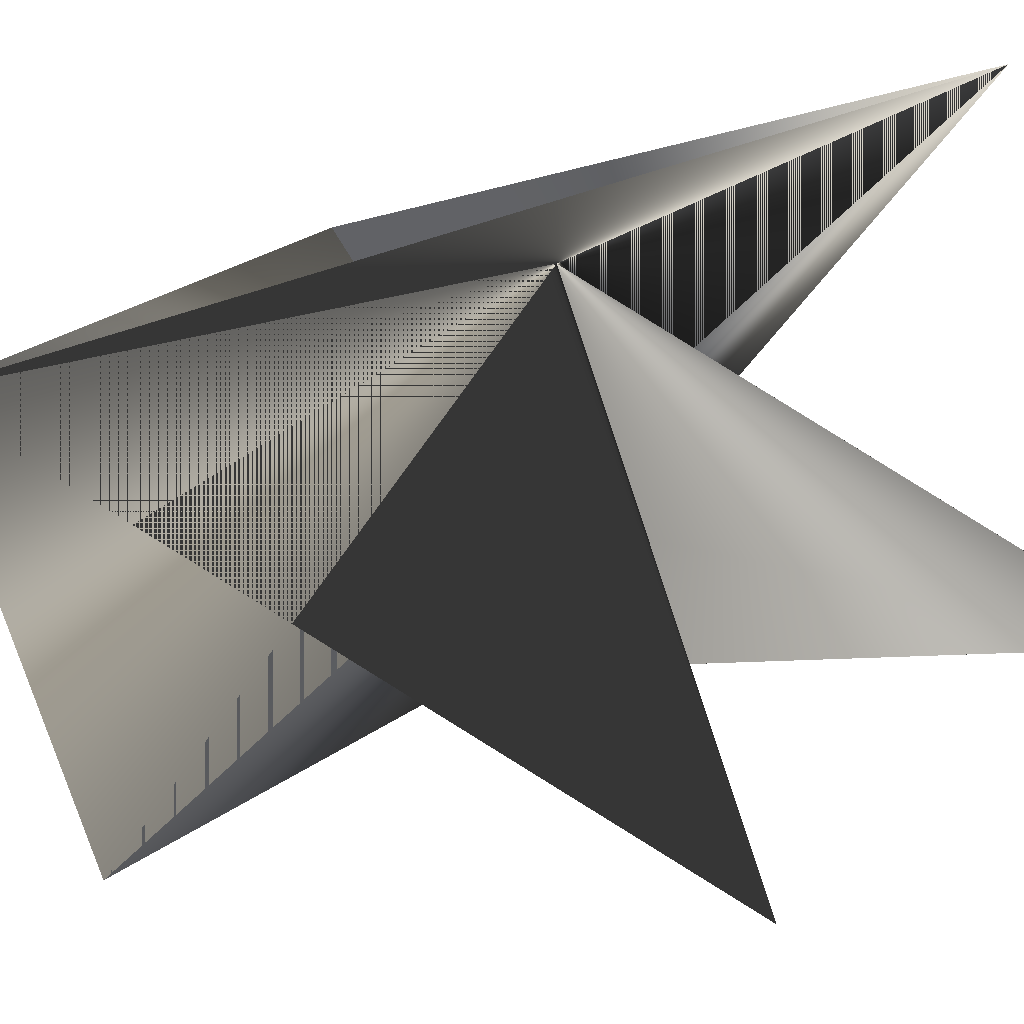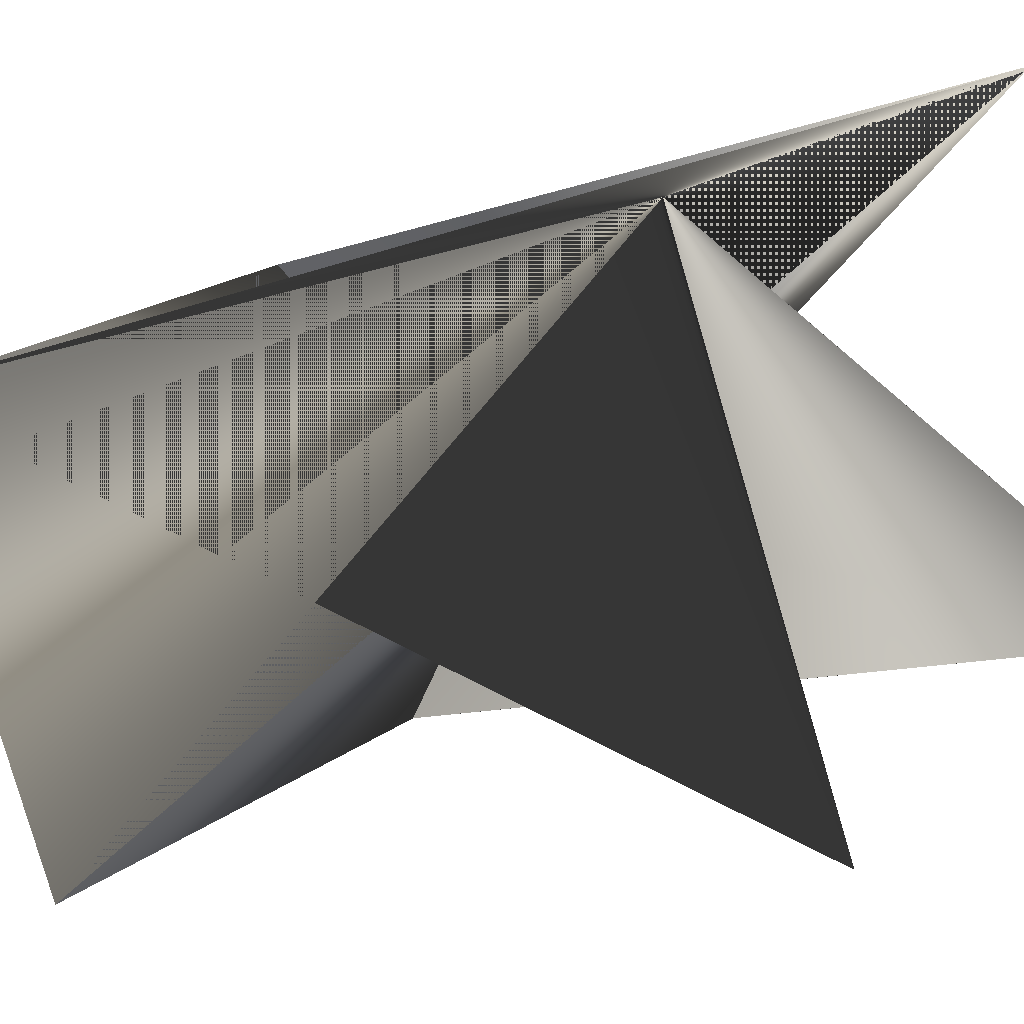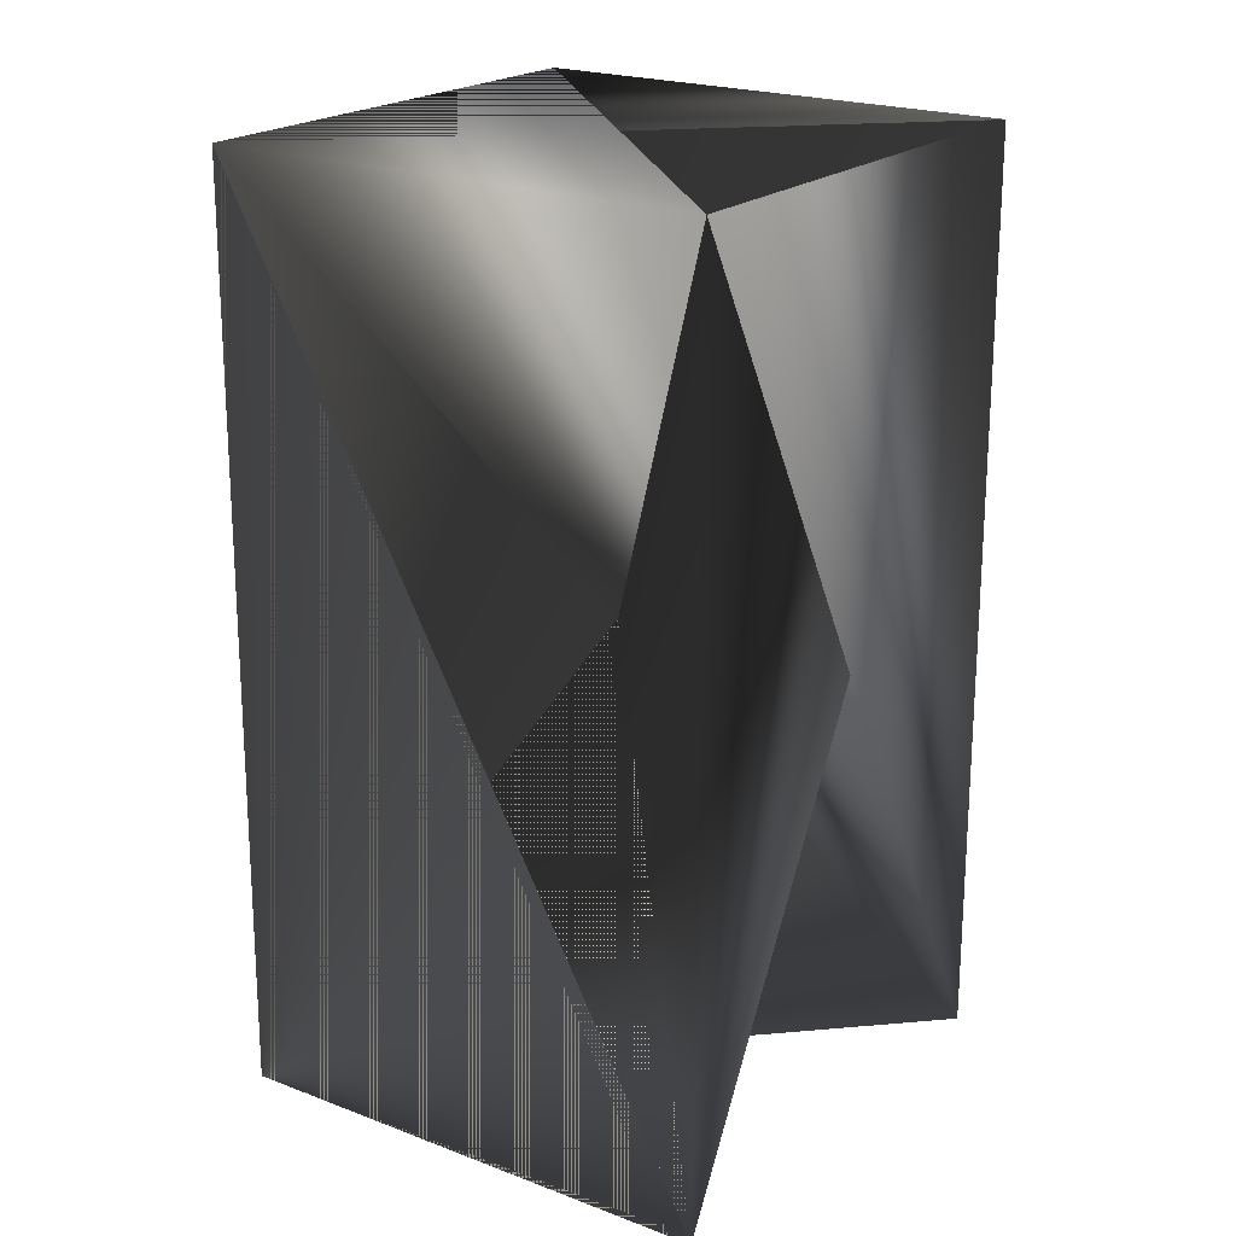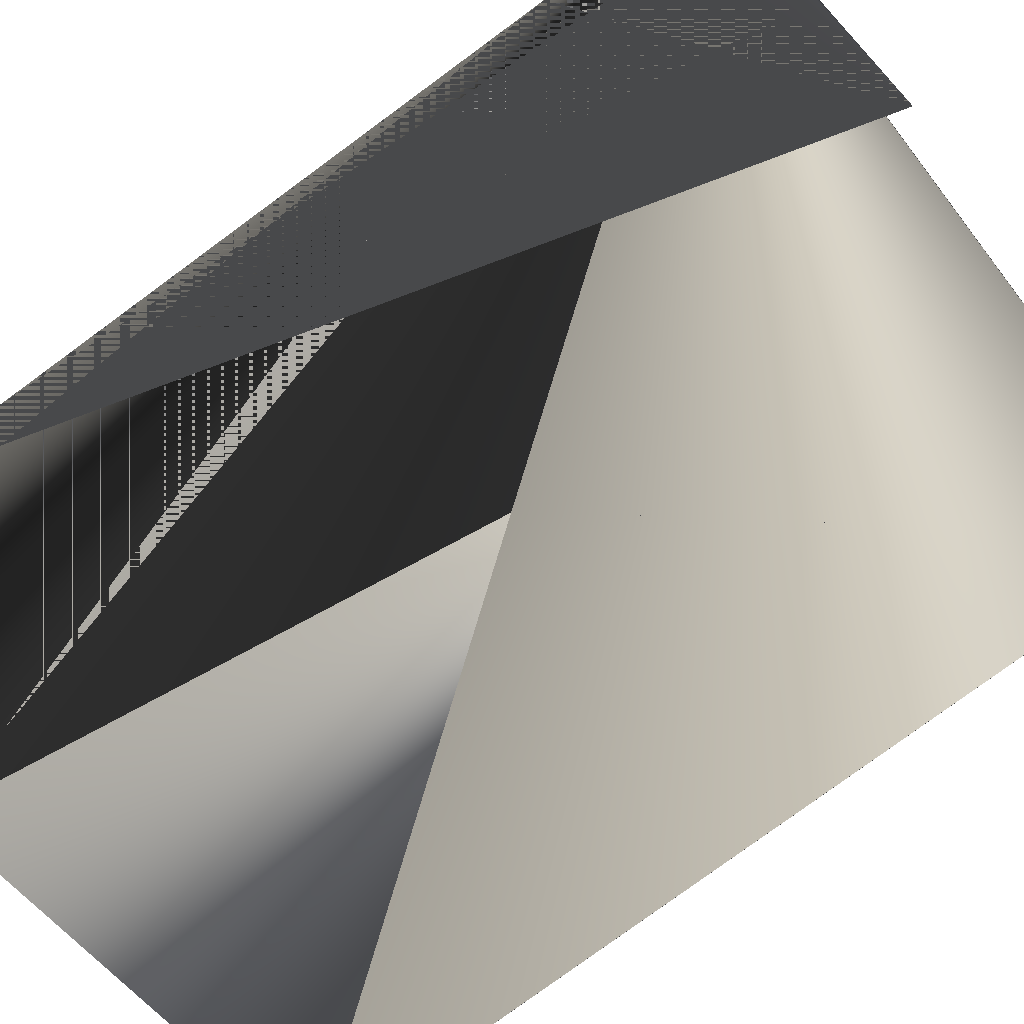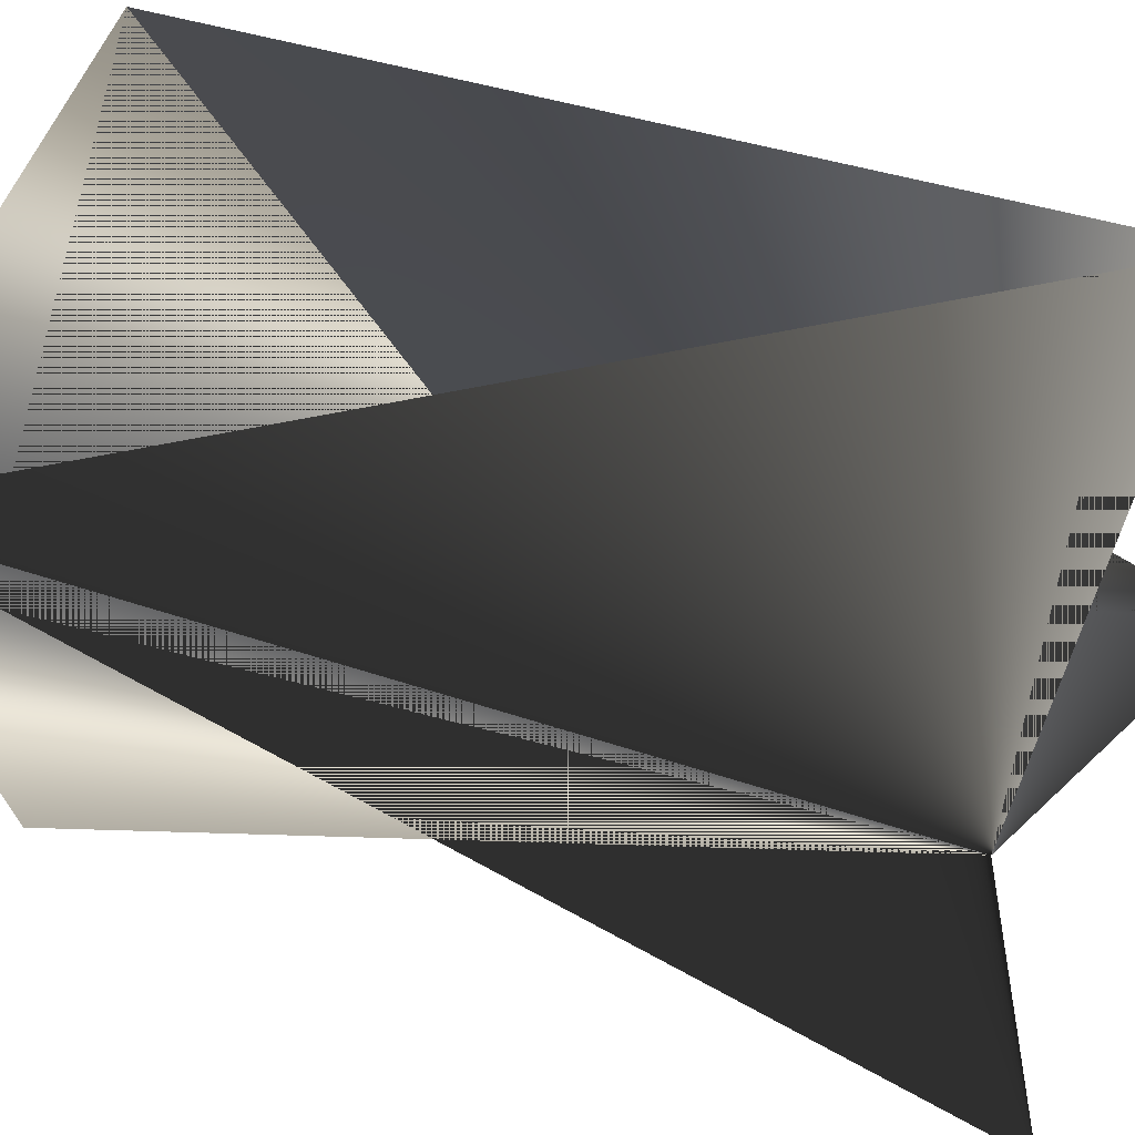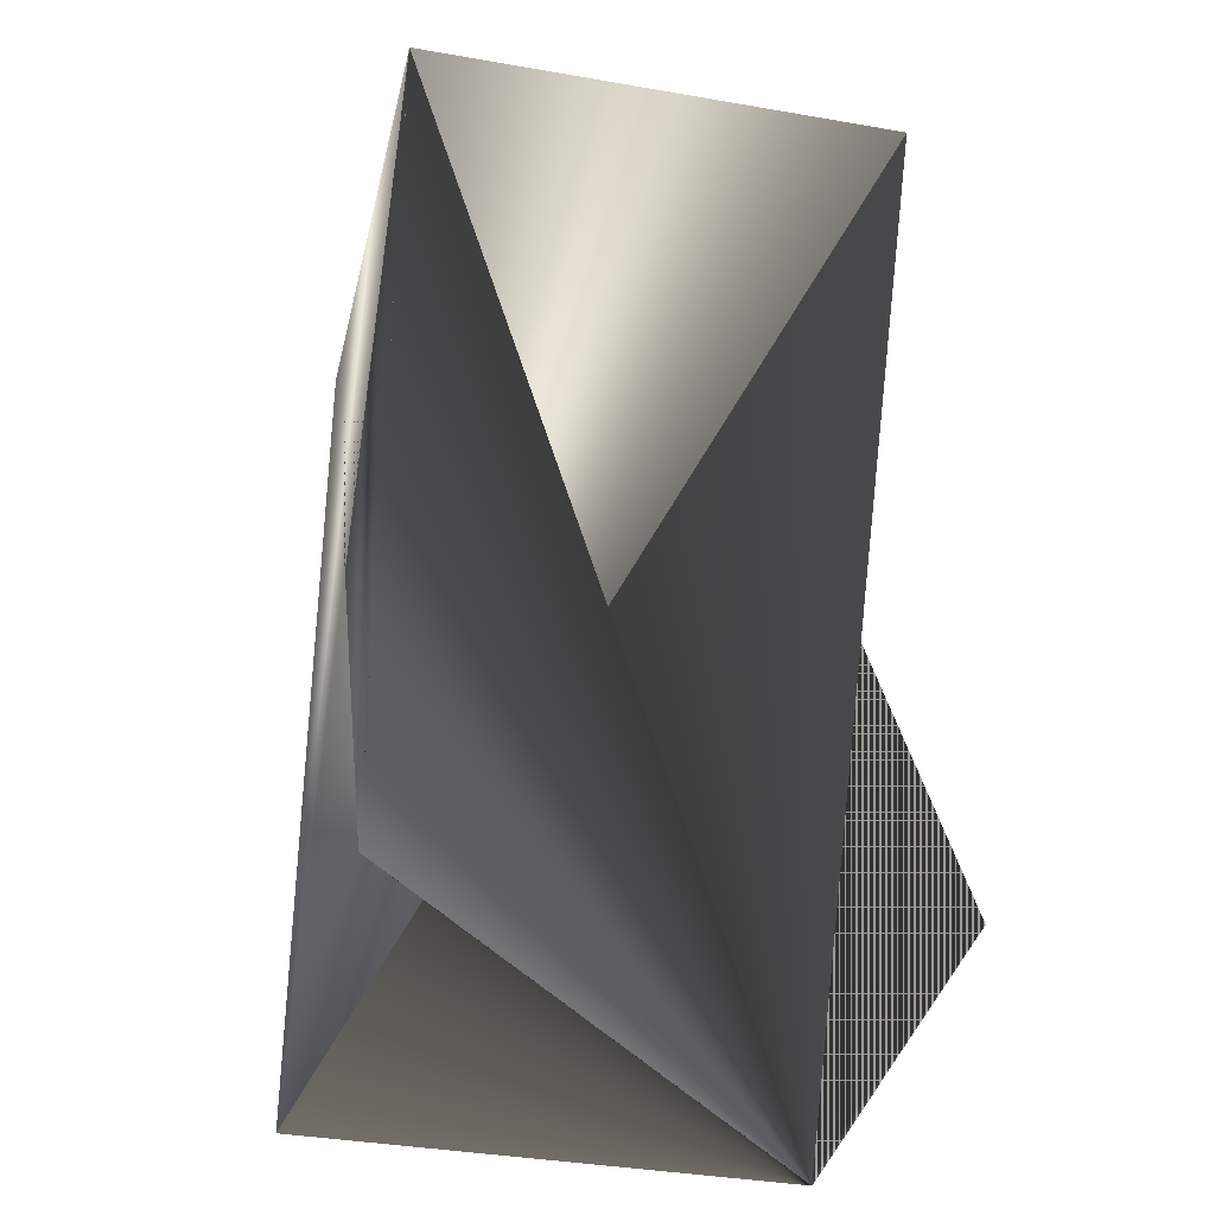
<metadata>
{"format":"obj","ext":"obj","renderer":"f3d","projection":"perspective","resolution":1024,"background":"white","views":[{"elev":-4.7,"azim":141.0,"up":"+Y"},{"elev":-9.9,"azim":133.5,"up":"+Y"},{"elev":20.6,"azim":-169.0,"up":"+Z"},{"elev":-77.6,"azim":126.3,"up":"+Y"},{"elev":34.7,"azim":115.7,"up":"+Y"},{"elev":-37.2,"azim":-36.8,"up":"+Z"}]}
</metadata>
<code>
v 0.06352 0.02248 0.1588
v -0.02312 0.06131 0.1588
v 0.06352 0.02248 0.3308
v 0.0255 -0.06235 0.1588
v 0.0255 -0.06235 0.3308
v -0.06115 -0.02352 0.3308
v -0.02372 0.06131 0.3308
v -0.06055 -0.02352 0.1588
f 1 2 3
f 1 4 3
f 1 3 5
f 1 3 4
f 2 6 7
f 2 1 5
f 2 7 5
f 2 5 6
f 2 5 1
f 2 1 3
f 2 1 3
f 2 3 1
f 3 1 8
f 3 8 7
f 3 5 7
f 3 6 5
f 3 7 8
f 3 7 8
f 3 8 6
f 3 8 7
f 5 6 3
f 6 3 8
f 6 5 3
f 6 8 7
f 6 1 3
f 6 8 1
f 1 5 3
f 7 8 3

</code>
